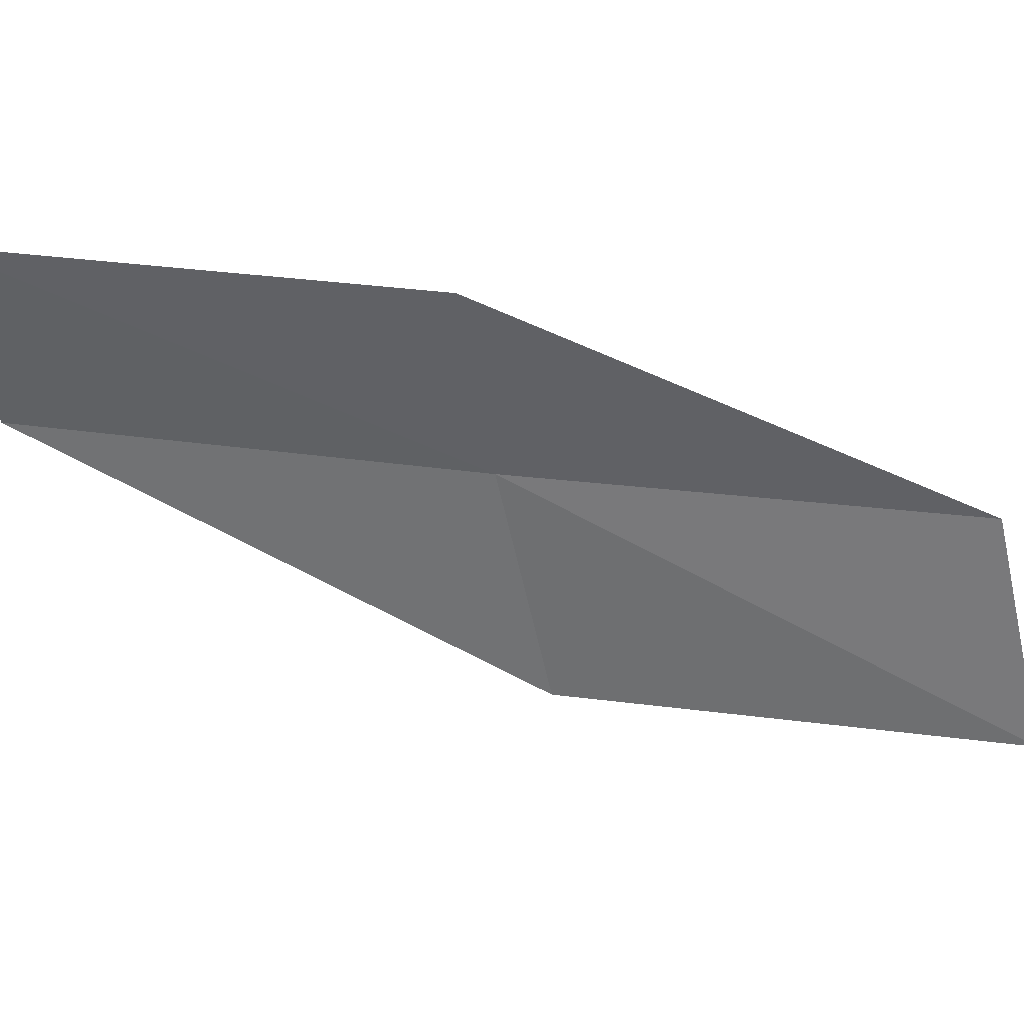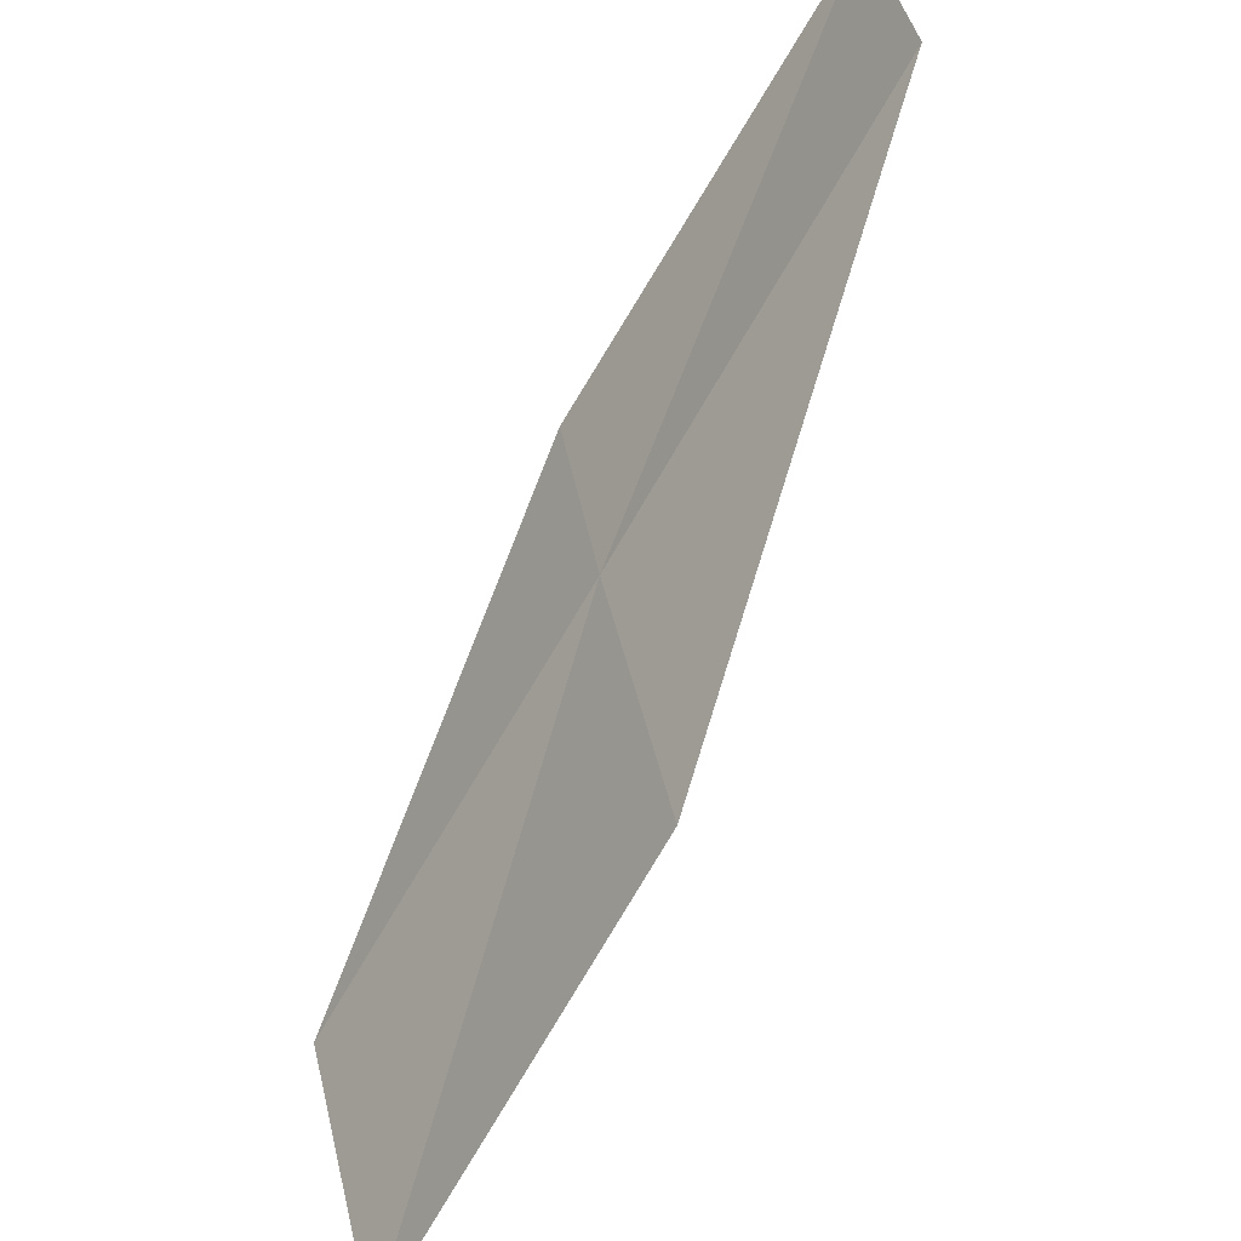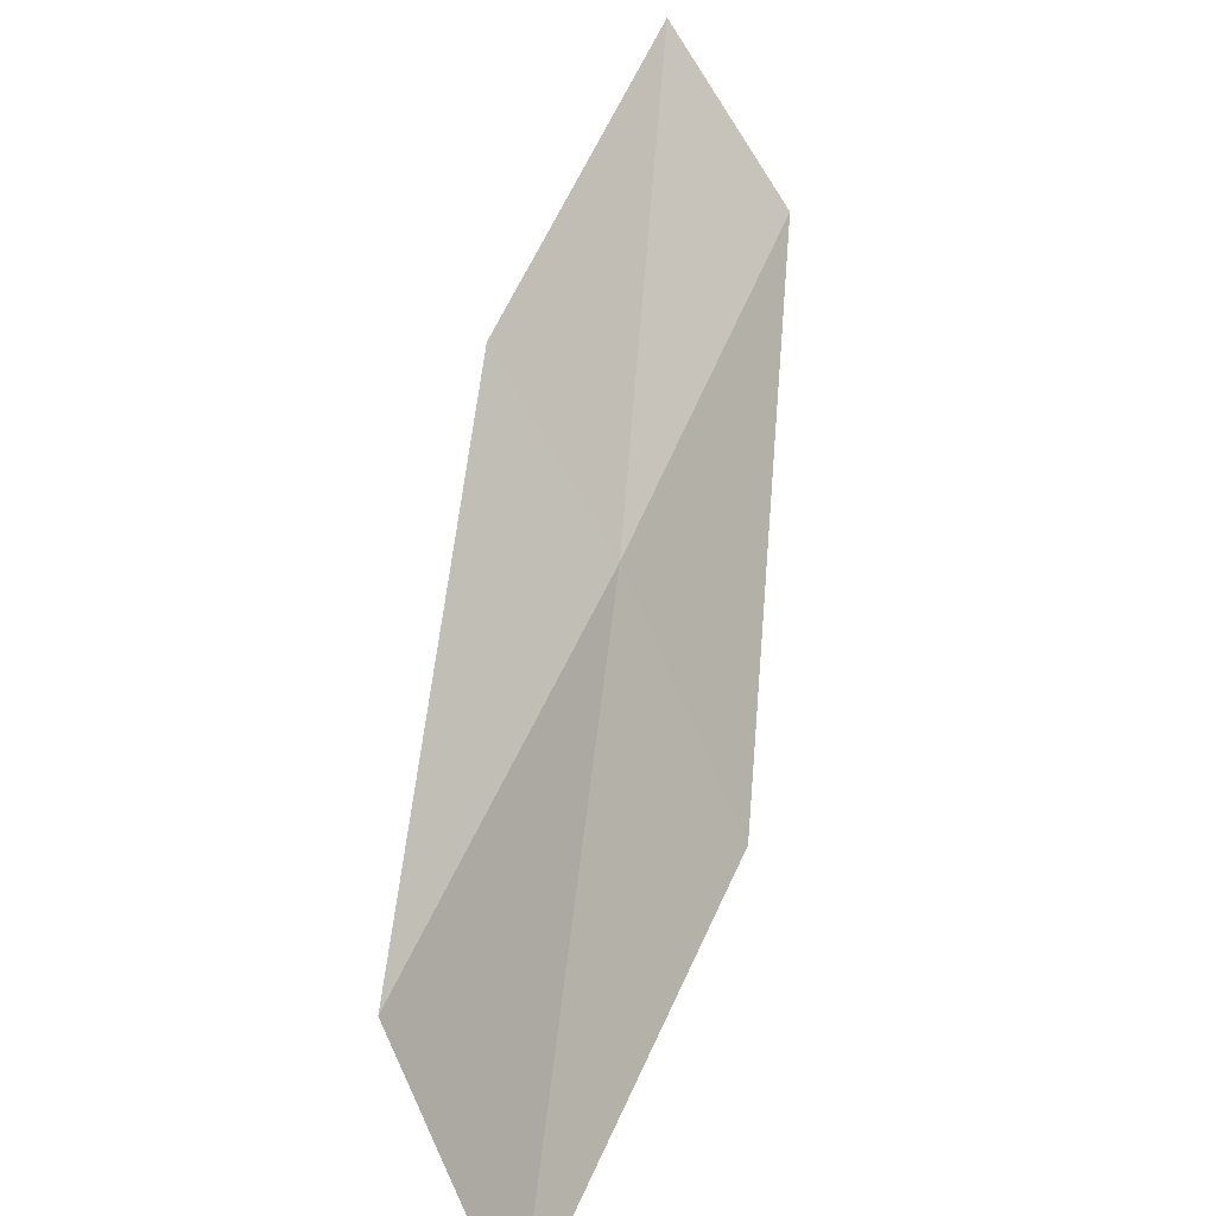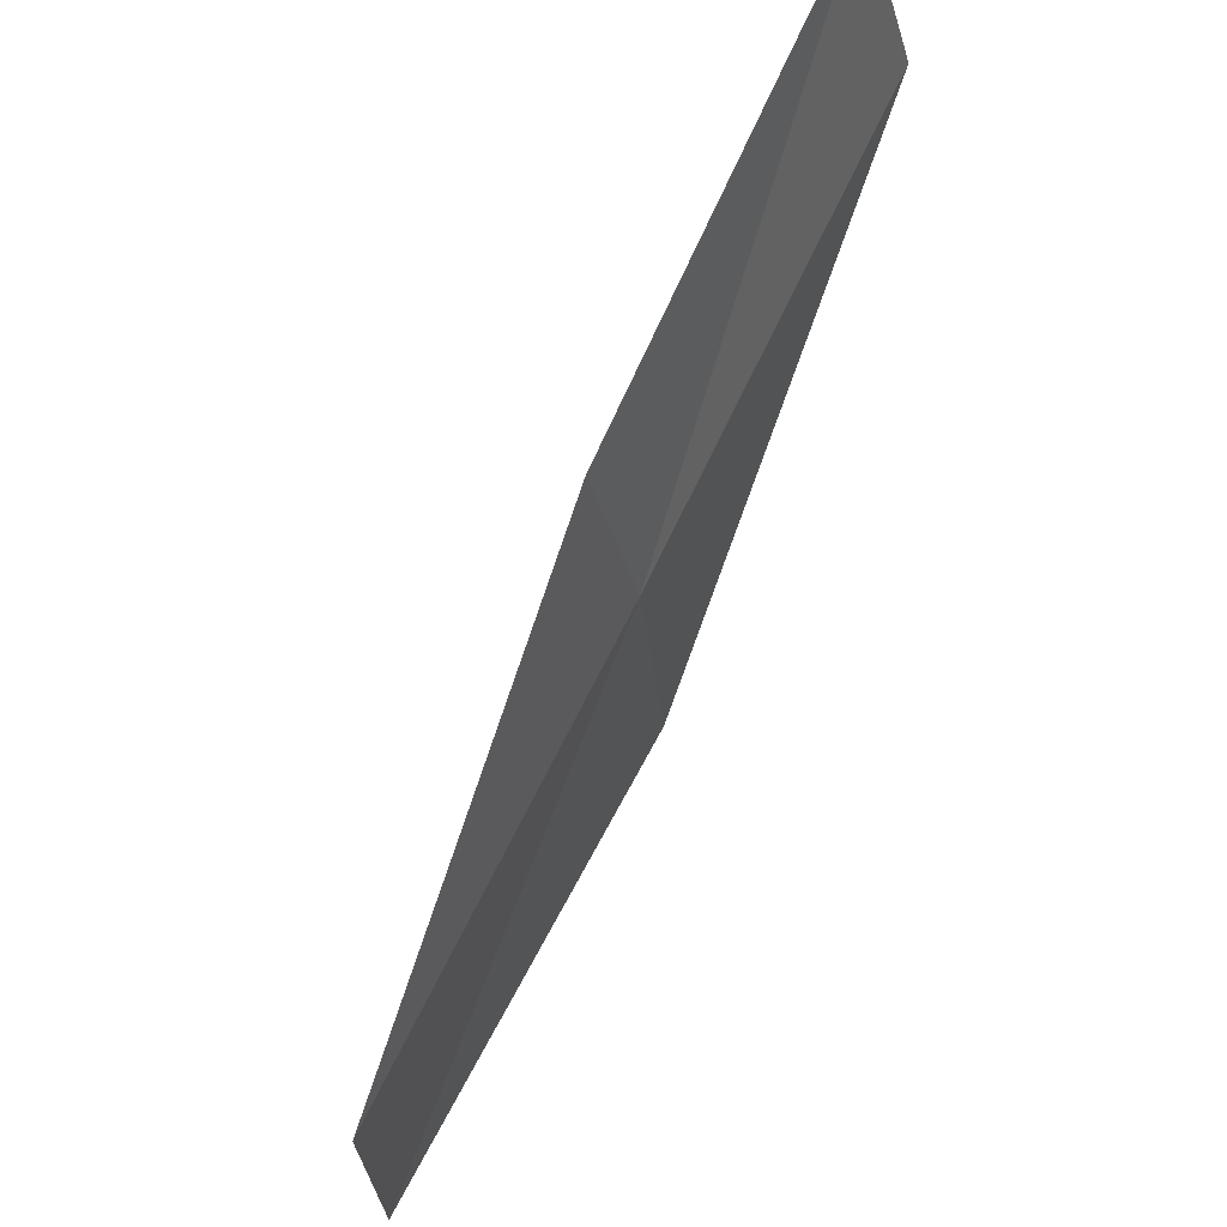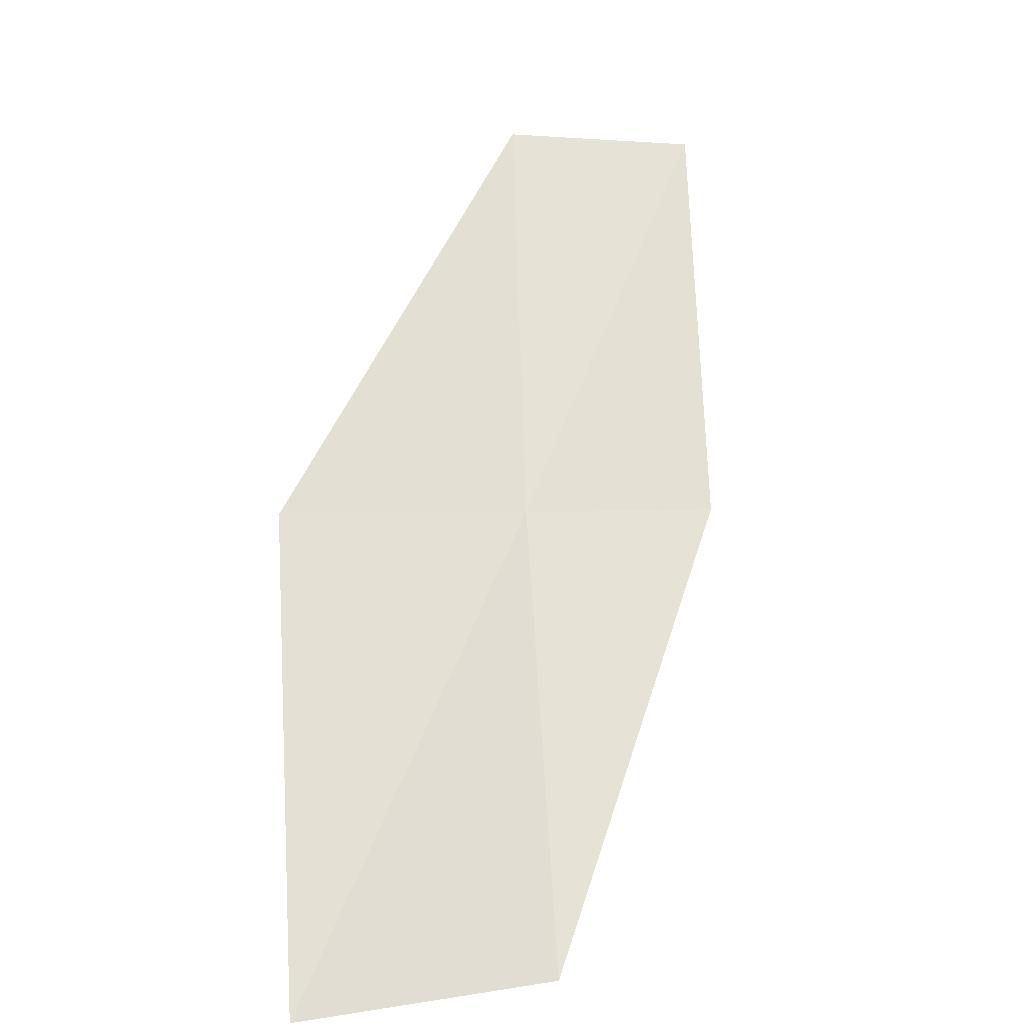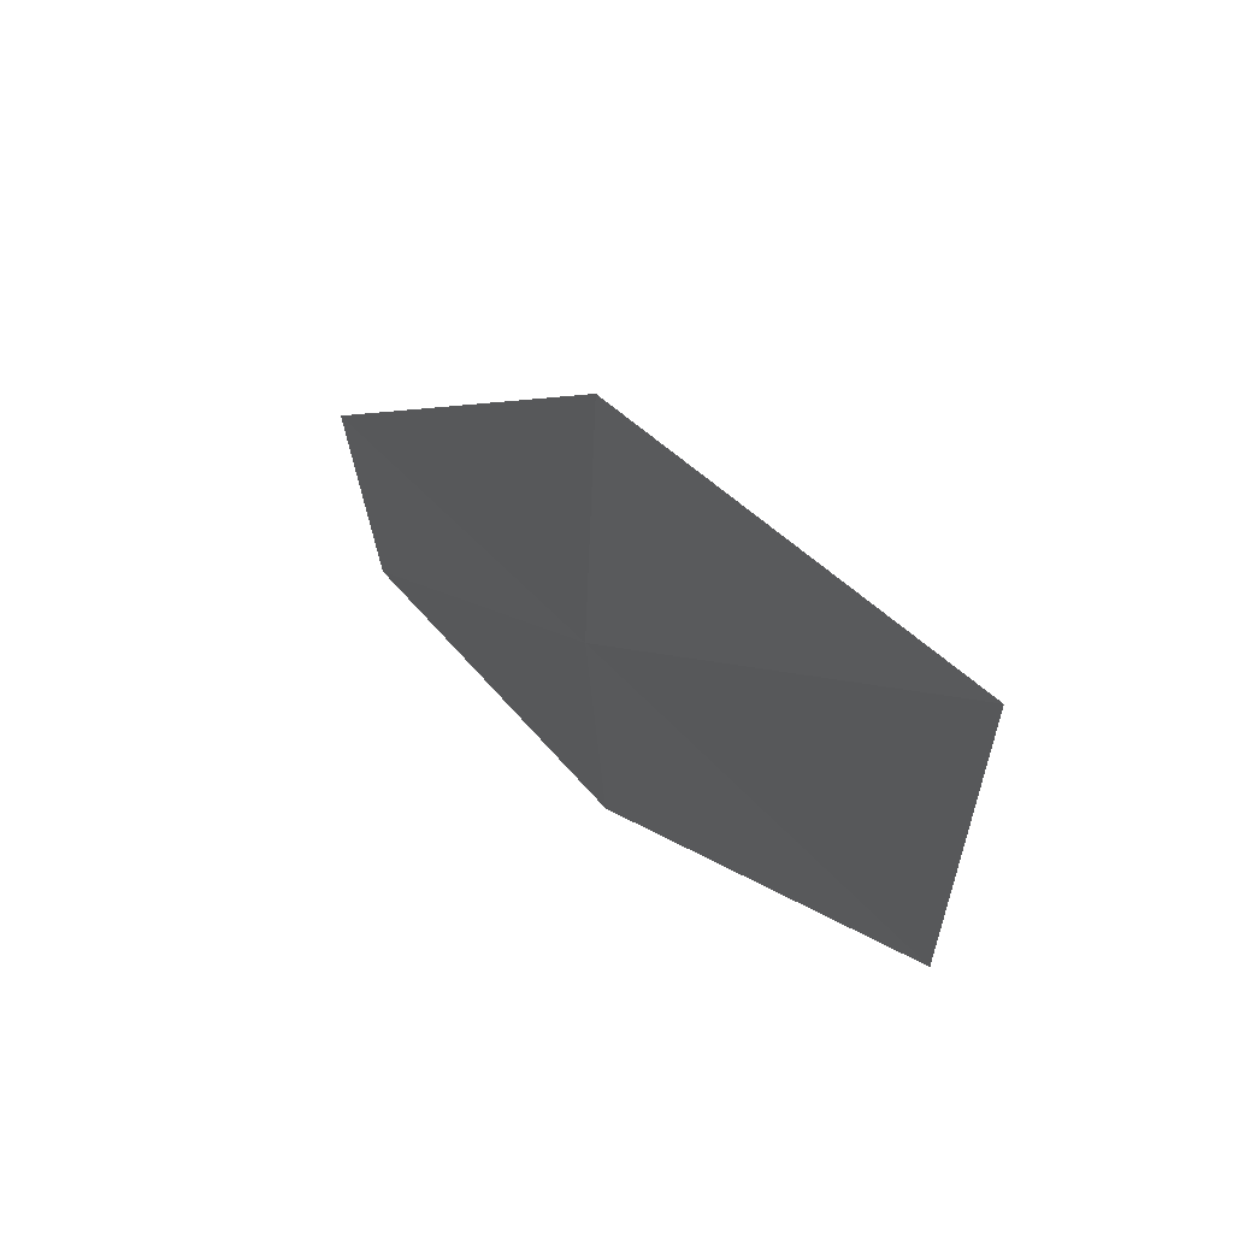
<metadata>
{"format":"obj","ext":"obj","renderer":"f3d","projection":"perspective","resolution":1024,"background":"white","views":[{"elev":58.2,"azim":63.6,"up":"+Y"},{"elev":-71.0,"azim":-63.1,"up":"+Y"},{"elev":-71.4,"azim":-128.3,"up":"+Z"},{"elev":-24.9,"azim":-146.9,"up":"+Z"},{"elev":1.2,"azim":85.8,"up":"+Z"},{"elev":-43.6,"azim":26.1,"up":"+Z"}]}
</metadata>
<code>
v 0.08182 -24.81 18
v -1.55 -23.8 20
v -1.217 -24.78 20
v 0.7129 -25.99 18
v -0.3022 -23.85 18
v 2.072 -25.92 16
v 1.38 -24.77 16
f 1 3 2
f 1 4 3
f 1 2 5
f 1 6 4
f 1 7 6
f 1 5 7

</code>
